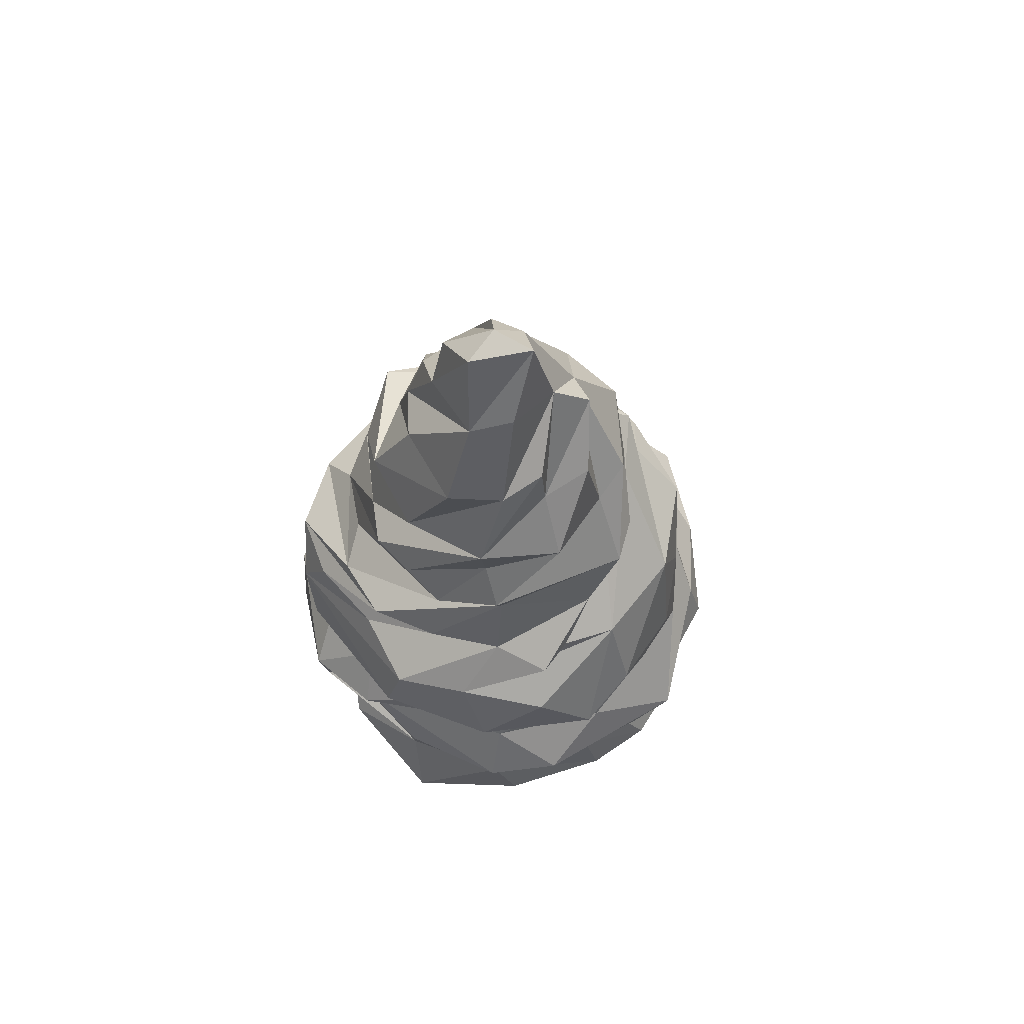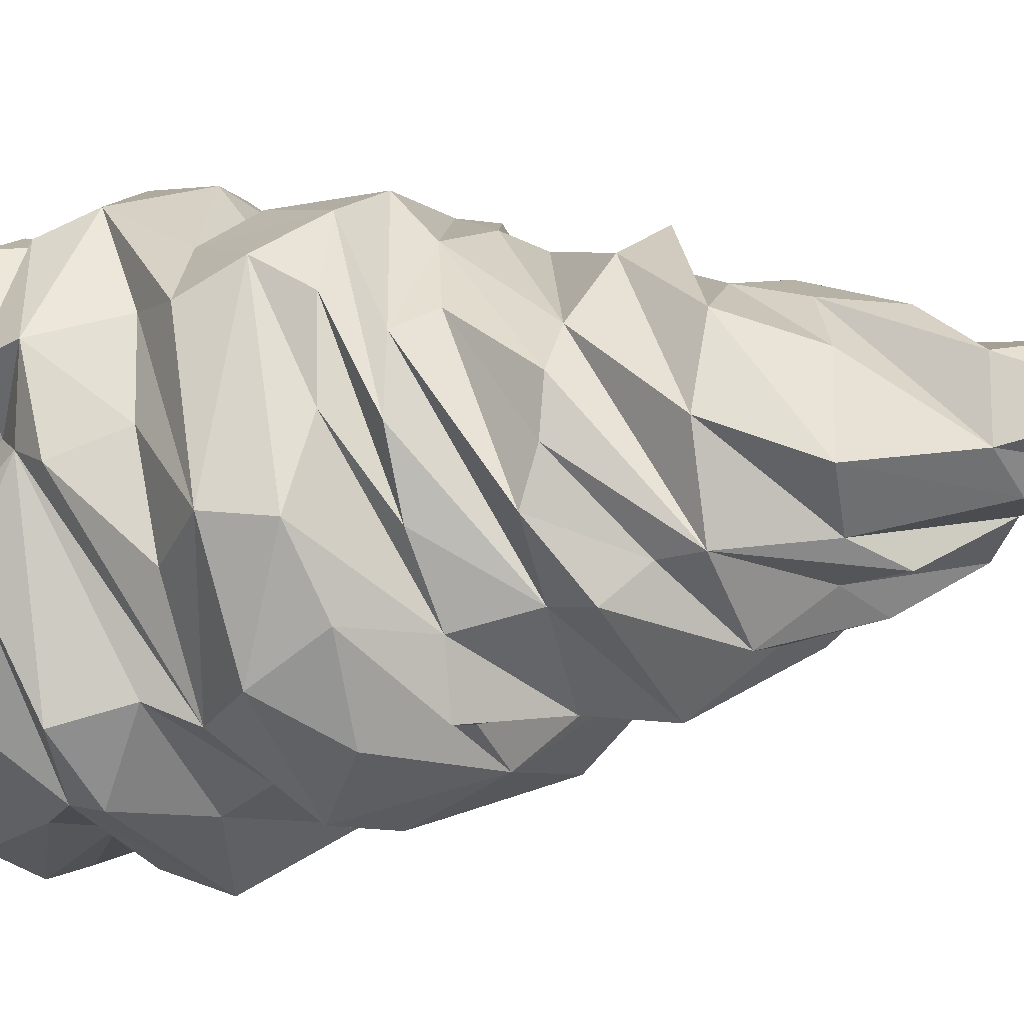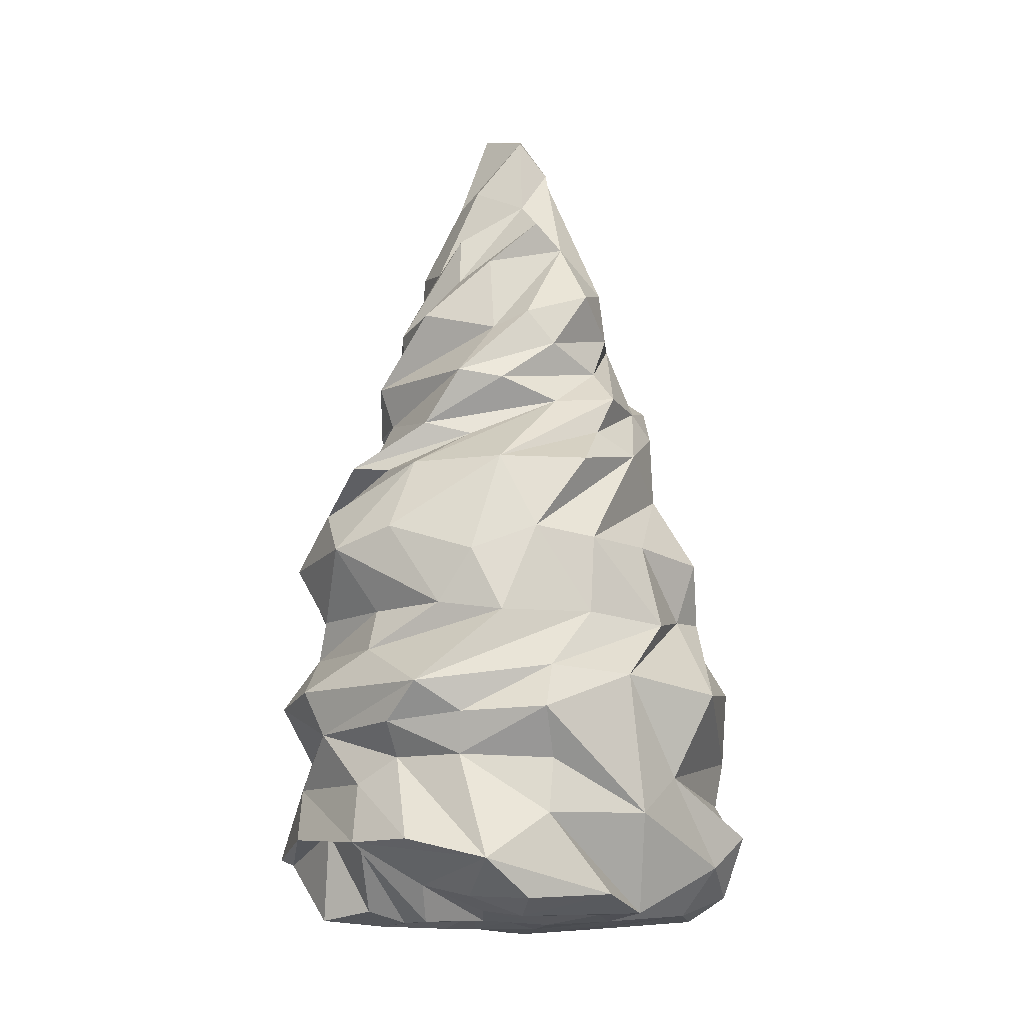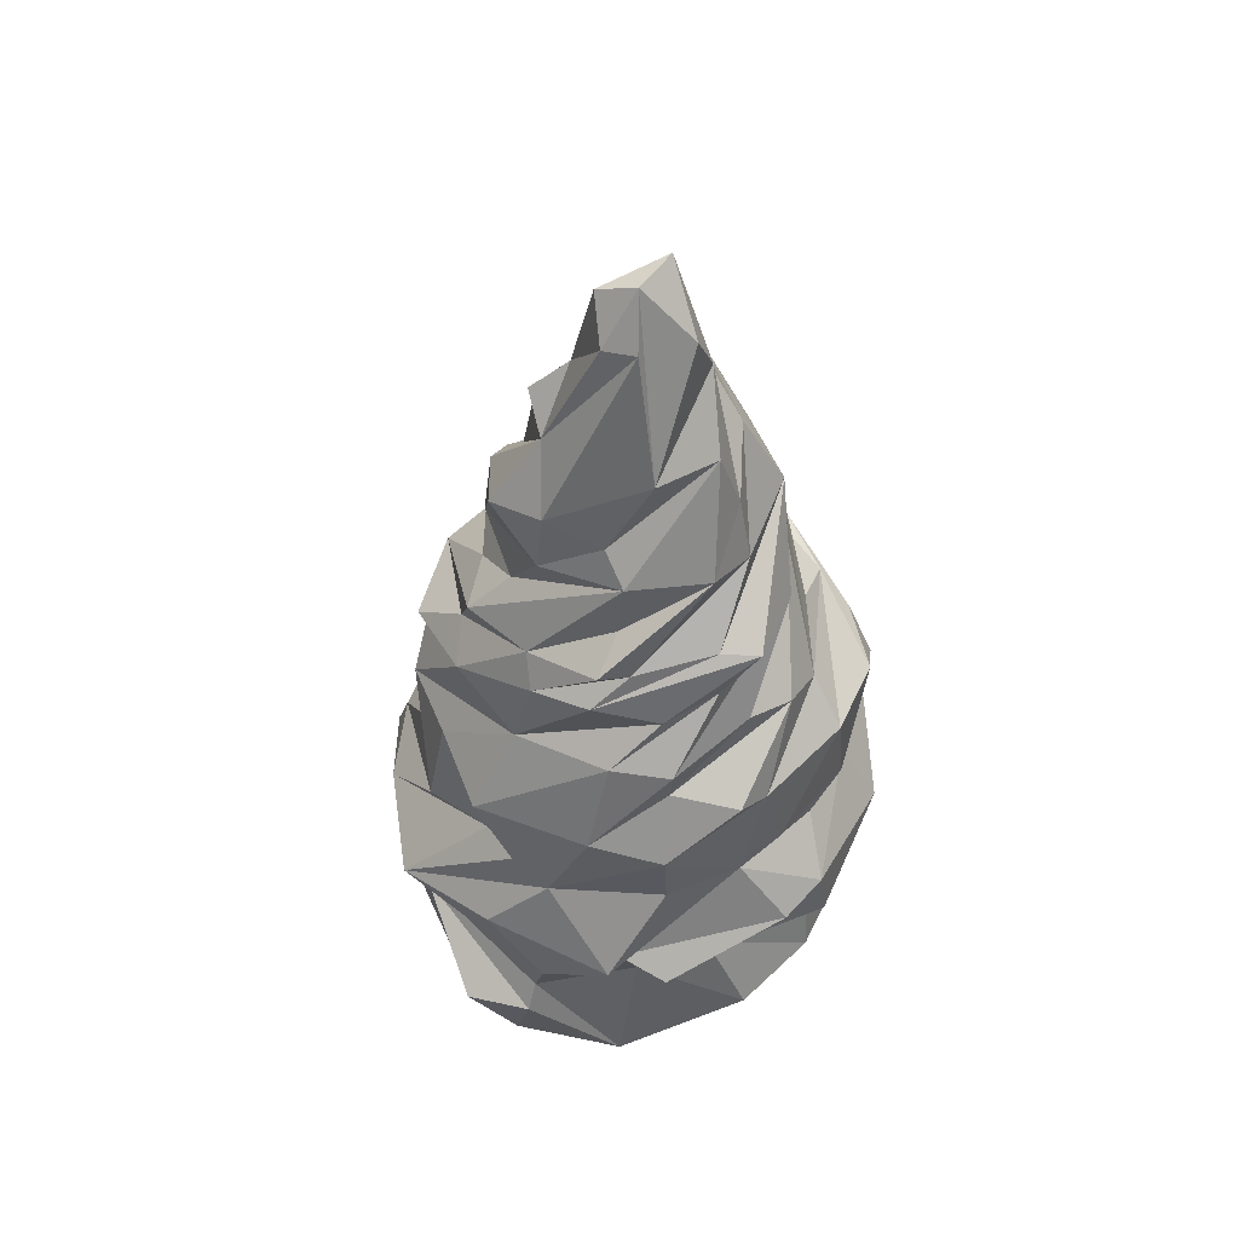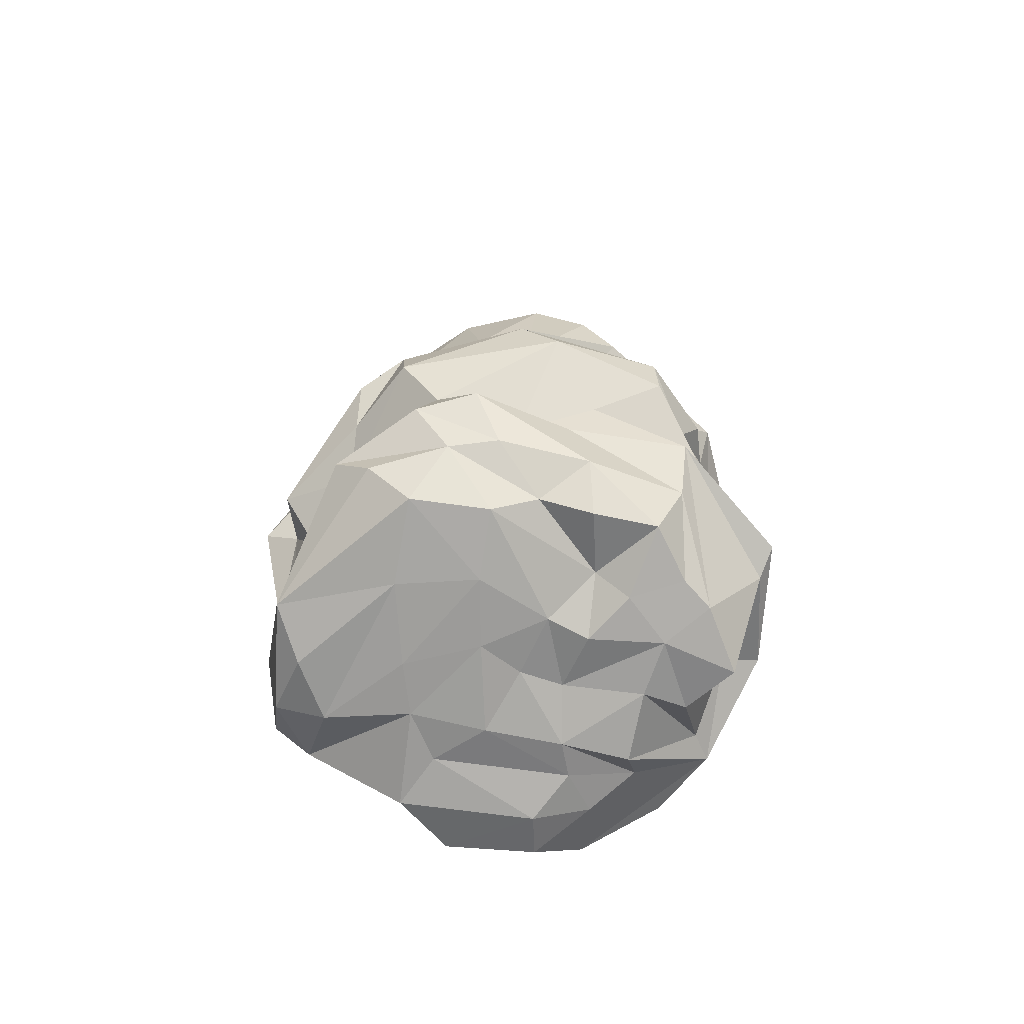
<metadata>
{"format":"obj","ext":"obj","renderer":"f3d","projection":"perspective","resolution":1024,"background":"white","views":[{"elev":70.7,"azim":132.4,"up":"+Y"},{"elev":-9.9,"azim":120.9,"up":"+Z"},{"elev":-13.7,"azim":-155.3,"up":"+Y"},{"elev":53.6,"azim":-41.9,"up":"+Y"},{"elev":-72.8,"azim":35.4,"up":"+Y"}]}
</metadata>
<code>
g default
v -2.808 3.638 2.532
v 3.026 5.024 0.4949
v 0.1713 14.03 -0.7022
v -0.4259 9.822 -2.677
v 0.9845 0.114 -1.819
v -2.797 5.263 -2.316
v -0.4741 6.891 3.318
v 2.661 0.2139 0.2445
v -0.9257 2.789 -3.577
v 0.9503 1.37 -3.808
v 3.673 4.288 0.05442
v 2.301 7.077 2.752
v 0.808 0.05582 1.953
v 0.3699 4.152 3.893
v -2.984 6.614 2.031
v -4.108 1.031 0.06726
v -0.3503 15.37 0.1902
v 3.369 2.369 -0.8595
v -3.449 5.422 0.1596
v 3.004 3.858 -2.727
v -2.778 0.3642 2.527
v 0.966 8.08 -2.721
v -1.055 0.08332 1.826
v -3.048 8.345 -0.8403
v 1.438 1.527 3.228
v -1.793 10.47 -1.533
v 0.7655 4.951 3.155
v -3.58 1.848 -1.936
v 0.8459 9.737 2.249
v -3.723 3.02 1.705
v 0.3639 6.775 -3.761
v -2.369 2.685 2.503
v 0.2646 2.789 -3.544
v 0.7371 13.95 -0.2671
v 0.2059 3.338 -4.047
v -0.4345 0.6827 3.392
v 1.147 7.052 3.245
v 0.8491 4.673 -3.551
v -0.342 8.225 2.72
v 3.362 1.169 -1.658
v -4.452 3.906 -0.8692
v 0.3418 15.47 0.08606
v 1.359 0.2914 -2.439
v 2.918 6.421 -2.47
v -1.609 11.64 0.9109
v 3.564 1.565 0.6643
v 2.861 8.093 0.2509
v -1.635 8.751 2.189
v -2.12 0.15 -0.02729
v 2.293 3.942 3.224
v 1.693 9.967 -1.695
v -3.765 6.461 0.2576
v -0.8777 0.4822 -3.077
v 1.448 12.55 -0.4018
v 3.642 3.301 1.276
v -0.5159 0.134 -1.78
v -1.418 8.009 -3.057
v 2.182 9.559 -0.004943
v -0.7653 0.2728 -2.325
v -2.034 11.85 0.07099
v -4.455 1.572 0.5799
v -2.045 6.735 -2.915
v -0.2702 9.81 2.801
v 3.631 6.272 -0.6452
v 0.2847 10.8 1.9
v -2.474 3.514 -3.489
v 2.637 2.576 1.733
v -1.4 11.06 -1.828
v -2.54 8.741 -1.312
v 1.456 11.15 1.367
v -0.78 13.58 -0.7044
v 3.371 7.178 -0.7513
v 0.7349 2.404 3.331
v 1.438 10.49 -1.213
v -2.845 6.578 -2.27
v 2.175 5.376 -2.717
v 1.186 7.713 2.569
v -3.271 0.252 0.6603
v -1.118 9.695 -2.325
v -2.96 7.758 0.3614
v -0.1702 5.522 3.404
v 1.663 9.555 1.339
v 2.079 1.638 -2.631
v -3.828 2.489 -1.151
v -0.5941 11.13 2.083
v 1.475 9.235 -1.605
v 3.439 3.093 -0.943
v -2.322 1.812 -3.043
v -1.749 10.29 1.348
v -3.166 0.2334 -1.171
v -4.111 4.146 0.8563
v 0.1959 8.046 -3.165
v -3.102 0.5019 -2.297
v -2.421 9.104 1.478
v 1.52 11.14 -1.184
v -3.615 5.155 -1.088
v -2.15 5.324 2.912
v -0.09414 0.1166 2.774
v 2.565 7.949 1.283
v 2.962 5.329 -1.075
v -1.534 1.048 -3.818
v -2.703 9.446 -0.9256
v -3.495 4.133 -2.316
v 2.576 0.1778 -1.265
v 1.02 2.367 -3.53
v 0.04516 -0.006764 1.173
v -3.272 3.947 2.799
v 0.8181 0.04814 -0.5666
v 2.188 9.319 -0.7208
v 1.991 7.239 -3.063
v 1.451 0.4111 0.1348
v -2.425 3.264 3.249
v 0.4381 8.021 2.819
v -0.6055 15.07 -0.4064
v -1.098 6.294 -3.524
v -0.7564 3.304 3.575
v 0.475 13.82 0.7907
v 2.339 0.7159 1.543
v 0.2782 8.924 -2.605
v -0.4572 3.948 -4.344
v 3.202 5.606 1.754
v 0.09 14.57 0.8809
v -2.448 8.011 1.91
v 2.251 1.598 1.928
v -2.455 4.246 -3.21
v 0.1854 0.09635 -2.572
v 1.878 11.16 0.1622
v -2.159 10.09 -0.5399
v 2.944 7.327 0.4433
v -1.326 0.07602 -0.8882
v 2.002 0.1413 0.9905
v 2.094 4.002 -3.551
v -1.503 12.66 -0.527
v -3.368 5.122 1.506
v 2.783 7.437 -1.84
v -0.1846 1.382 -4.08
v 2.723 3.301 2.836
v -1.72 0.09908 0.719
v -0.5749 12.2 -1.695
v 1.512 2.239 2.228
v 0.3007 11.79 1.628
v 1.055 1.257 -3.31
v -2.247 6.386 2.957
v 2.927 6.4 2.22
v 3.167 0.9599 0.2514
v 3.441 3.717 0.2743
v -2.693 8.02 -2.236
v -1.797 7.406 2.546
v -1.271 2.848 2.979
v 1.884 8.239 -1.876
v 2.51 0.1859 -0.6904
v -2.339 9.856 1.552
v 2.974 3.163 0.5279
v 2.483 8.117 -0.8035
v -3.272 6.583 -1.066
v 2.305 0.1506 -2.334
v 3.7 3.958 1.435
v 1.4 0.8196 2.577
v -1.852 9.339 -1.591
v -0.8072 4.963 3.177
v -0.7395 10.83 -1.875
v 1.776 3.255 -3.426
v 1.008 12.34 0.8995
v -1.658 11.17 1.361
v 0.7244 0.7722 2.956
v 1.884 8.194 1.629
v 0.1906 11.98 -1.429
v 0.005281 12.78 1.484
v 2.544 1.517 -2.913
v -2.297 0.2311 -0.867
v -0.4935 5.398 -3.558
v -2.182 11.49 -0.9243
v 2.704 2.422 -2.503
v 0.1987 12.82 -1.349
v -2.354 2.724 -2.937
v -0.3534 0.1598 -0.4416
v 2.467 4.738 -2.428
v -3.905 1.749 1.518
v -1.829 7.983 2.642
v 0.507 0.06144 0.04761
v -1.246 13.05 -1.084
v 0.01217 0.6795 -3.045
v -3.665 2.214 1.422
v -0.5221 8.693 -2.367
v 1.715 0.07768 -1.299
v -2.149 10.93 0.06888
v 0.4726 3.201 3.942
v 2.817 7.232 1.743
v -1.603 5.228 -3.365
v -3.03 0.1813 1.633
v 0.0242 0.2772 -1.029
v 3.785 1.297 -1.388
v 1.96 4.996 2.684
v -0.7064 14.63 0.5787
v -3.883 0.5713 1.141
v 1.414 6.454 -3.761
v -2.001 0.4238 -3.158
v 0.5503 1.417 3.584
v -0.6845 9.789 2.35
v -1.614 0.1649 -2.568
v -1.06 3.467 -3.822
v 0.5557 11.16 -2.095
v -0.4517 3.953 3.938
v -3.566 5.479 0.8949
v 1.691 0.09069 -0.3922
v -2.814 9.051 0.621
v -0.9291 1.259 3.615
v -1.067 7.163 3.356
v 0.8075 12.34 -1.051
v -1.01 12.8 1.268
v -1.811 9.585 1.689
v 1.624 8.168 -2.795
v 1.394 5.528 3.174
v 0.8745 5.394 -3.219
v -0.9342 14.51 0.08389
v -0.5713 0.04548 0.2762
v -2.598 9.485 0.2899
v 2.154 9.61 0.7421
v -0.7643 9.012 2.467
v 1.428 0.3951 1.579
v 2.732 4.8 1.811
g FirTree_mesh
f 67 18 55
f 85 141 168
f 6 75 62
f 34 3 114
f 31 115 57
f 180 111 13
f 170 90 200
f 96 19 155
f 81 37 7
f 30 107 91
f 83 10 169
f 87 20 146
f 101 9 33
f 9 101 88
f 146 20 177
f 177 132 38
f 76 214 196
f 129 72 150
f 193 121 144
f 121 64 144
f 23 21 190
f 97 107 160
f 158 118 25
f 165 198 207
f 148 208 113
f 134 107 97
f 90 88 93
f 41 30 91
f 60 210 194
f 3 71 114
f 46 18 67
f 169 10 173
f 134 143 15
f 24 80 206
f 33 35 162
f 173 105 162
f 21 32 183
f 207 198 149
f 154 150 86
f 86 119 4
f 23 98 21
f 180 13 106
f 71 133 215
f 119 79 4
f 149 73 187
f 73 137 187
f 159 92 57
f 102 69 217
f 14 50 193
f 1 203 160
f 28 103 66
f 84 30 41
f 213 12 37
f 166 99 109
f 16 61 84
f 16 49 78
f 92 31 57
f 110 196 92
f 32 112 1
f 183 32 1
f 136 101 33
f 10 105 173
f 141 34 117
f 166 109 58
f 33 9 35
f 120 125 6
f 98 36 21
f 21 207 32
f 7 77 113
f 113 77 82
f 132 120 38
f 120 6 189
f 179 39 29
f 39 82 29
f 145 46 124
f 205 108 185
f 103 84 41
f 103 41 19
f 34 114 42
f 210 122 17
f 156 83 40
f 145 104 46
f 76 196 44
f 2 100 64
f 80 48 94
f 48 63 94
f 46 192 18
f 104 40 46
f 144 72 129
f 37 12 99
f 52 15 123
f 39 179 148
f 49 138 78
f 216 130 176
f 193 50 121
f 157 11 2
f 51 161 202
f 58 109 74
f 19 52 155
f 204 15 52
f 59 170 200
f 182 101 10
f 34 54 3
f 163 54 34
f 67 55 137
f 50 157 221
f 130 59 56
f 185 191 5
f 57 62 147
f 57 69 102
f 29 82 127
f 82 95 127
f 5 56 126
f 142 126 10
f 133 60 194
f 159 57 102
f 178 183 84
f 178 21 183
f 171 115 31
f 38 120 189
f 219 29 63
f 141 163 34
f 76 44 64
f 135 110 92
f 94 63 199
f 199 63 70
f 175 28 66
f 9 66 201
f 140 46 67
f 140 67 137
f 4 26 68
f 51 4 161
f 69 24 217
f 62 24 147
f 29 127 70
f 63 29 70
f 202 161 139
f 139 161 133
f 64 44 72
f 144 64 72
f 198 73 149
f 124 46 140
f 58 74 95
f 95 202 167
f 75 80 24
f 75 24 62
f 146 76 11
f 100 76 64
f 7 37 77
f 77 37 99
f 195 21 178
f 16 195 61
f 79 128 26
f 4 79 26
f 155 52 80
f 52 123 80
f 81 213 37
f 14 27 160
f 82 77 218
f 82 218 95
f 5 142 43
f 5 126 142
f 16 84 28
f 28 84 103
f 164 85 168
f 211 65 85
f 99 86 109
f 51 86 4
f 18 87 146
f 192 173 18
f 88 28 175
f 88 90 28
f 89 85 164
f 102 217 164
f 49 16 90
f 90 16 28
f 41 134 204
f 204 134 15
f 135 92 22
f 86 150 119
f 93 88 101
f 200 90 93
f 89 152 85
f 24 206 217
f 127 95 209
f 95 167 174
f 6 96 75
f 125 96 6
f 160 7 143
f 143 208 148
f 98 106 13
f 98 165 36
f 99 47 86
f 12 47 99
f 11 100 2
f 11 76 100
f 182 53 101
f 197 93 101
f 26 128 186
f 128 164 186
f 125 103 96
f 103 19 96
f 104 156 40
f 5 43 185
f 136 33 105
f 105 33 162
f 23 106 98
f 138 23 78
f 1 107 30
f 107 1 160
f 185 108 191
f 216 176 180
f 109 86 51
f 109 51 74
f 44 110 135
f 44 196 110
f 205 111 108
f 111 131 220
f 1 112 203
f 149 116 112
f 148 113 39
f 39 113 82
f 71 215 114
f 17 42 114
f 115 62 57
f 189 6 62
f 112 116 203
f 187 50 14
f 117 34 42
f 122 42 17
f 118 145 124
f 111 8 131
f 22 92 184
f 184 92 159
f 201 125 120
f 162 35 120
f 50 221 121
f 221 64 121
f 210 117 122
f 122 117 42
f 48 80 123
f 179 29 219
f 118 124 25
f 25 124 140
f 201 66 125
f 66 103 125
f 56 182 126
f 126 182 10
f 70 127 54
f 127 209 54
f 159 102 128
f 128 102 164
f 47 154 86
f 188 154 47
f 216 49 130
f 170 49 90
f 131 8 118
f 220 131 118
f 20 132 177
f 87 162 20
f 68 172 133
f 133 172 60
f 41 91 134
f 91 107 134
f 72 44 135
f 72 135 150
f 10 136 105
f 10 101 136
f 137 157 50
f 187 137 50
f 138 106 23
f 49 216 138
f 71 181 133
f 174 167 71
f 73 140 137
f 25 140 73
f 85 65 141
f 65 163 141
f 142 10 83
f 43 142 83
f 97 160 143
f 134 97 143
f 193 144 12
f 12 188 47
f 8 145 118
f 111 205 8
f 157 146 11
f 153 18 146
f 57 147 69
f 147 24 69
f 15 148 179
f 15 143 148
f 32 149 112
f 207 149 32
f 150 212 119
f 135 212 150
f 151 104 145
f 151 145 8
f 152 211 85
f 80 94 206
f 18 153 55
f 153 146 157
f 129 150 154
f 188 129 154
f 96 155 75
f 75 155 80
f 185 43 156
f 43 83 156
f 55 153 157
f 137 55 157
f 220 118 158
f 13 165 98
f 79 159 128
f 119 159 79
f 160 213 81
f 160 81 7
f 161 4 68
f 161 68 133
f 162 120 132
f 162 132 20
f 65 70 163
f 163 70 54
f 186 164 45
f 45 164 168
f 220 158 165
f 165 158 198
f 77 166 218
f 77 99 166
f 167 202 139
f 167 181 71
f 168 141 117
f 210 168 117
f 83 169 40
f 169 173 192
f 130 170 59
f 49 170 130
f 38 189 171
f 177 38 214
f 68 26 172
f 26 186 172
f 173 87 18
f 173 162 87
f 209 174 71
f 209 95 174
f 88 175 9
f 9 175 66
f 176 130 56
f 191 56 5
f 177 214 76
f 146 177 76
f 61 178 84
f 195 178 61
f 123 15 179
f 123 179 219
f 191 108 180
f 180 108 111
f 139 133 181
f 139 181 167
f 59 53 182
f 56 59 182
f 183 1 30
f 84 183 30
f 212 184 119
f 119 184 159
f 185 104 151
f 185 156 104
f 172 186 60
f 186 45 60
f 149 187 116
f 116 187 14
f 12 144 188
f 144 129 188
f 189 62 115
f 171 189 115
f 78 23 190
f 190 21 195
f 191 180 176
f 176 56 191
f 40 169 192
f 46 40 192
f 14 193 27
f 213 193 12
f 194 215 133
f 194 210 17
f 78 195 16
f 78 190 195
f 92 196 31
f 171 31 196
f 53 197 101
f 200 93 197
f 198 25 73
f 158 25 198
f 211 199 65
f 199 70 65
f 53 200 197
f 59 200 53
f 35 201 120
f 9 201 35
f 95 74 202
f 74 51 202
f 116 14 203
f 203 14 160
f 19 204 52
f 19 41 204
f 205 185 151
f 205 151 8
f 217 206 152
f 206 211 152
f 36 165 207
f 21 36 207
f 143 7 208
f 208 7 113
f 3 54 209
f 209 71 3
f 60 45 210
f 45 168 210
f 206 94 211
f 94 199 211
f 22 212 135
f 212 22 184
f 160 27 213
f 27 193 213
f 38 171 214
f 196 214 171
f 215 194 17
f 114 215 17
f 216 180 106
f 216 106 138
f 217 152 89
f 217 89 164
f 218 166 58
f 218 58 95
f 123 219 48
f 48 219 63
f 13 220 165
f 13 111 220
f 157 2 221
f 221 2 64

</code>
